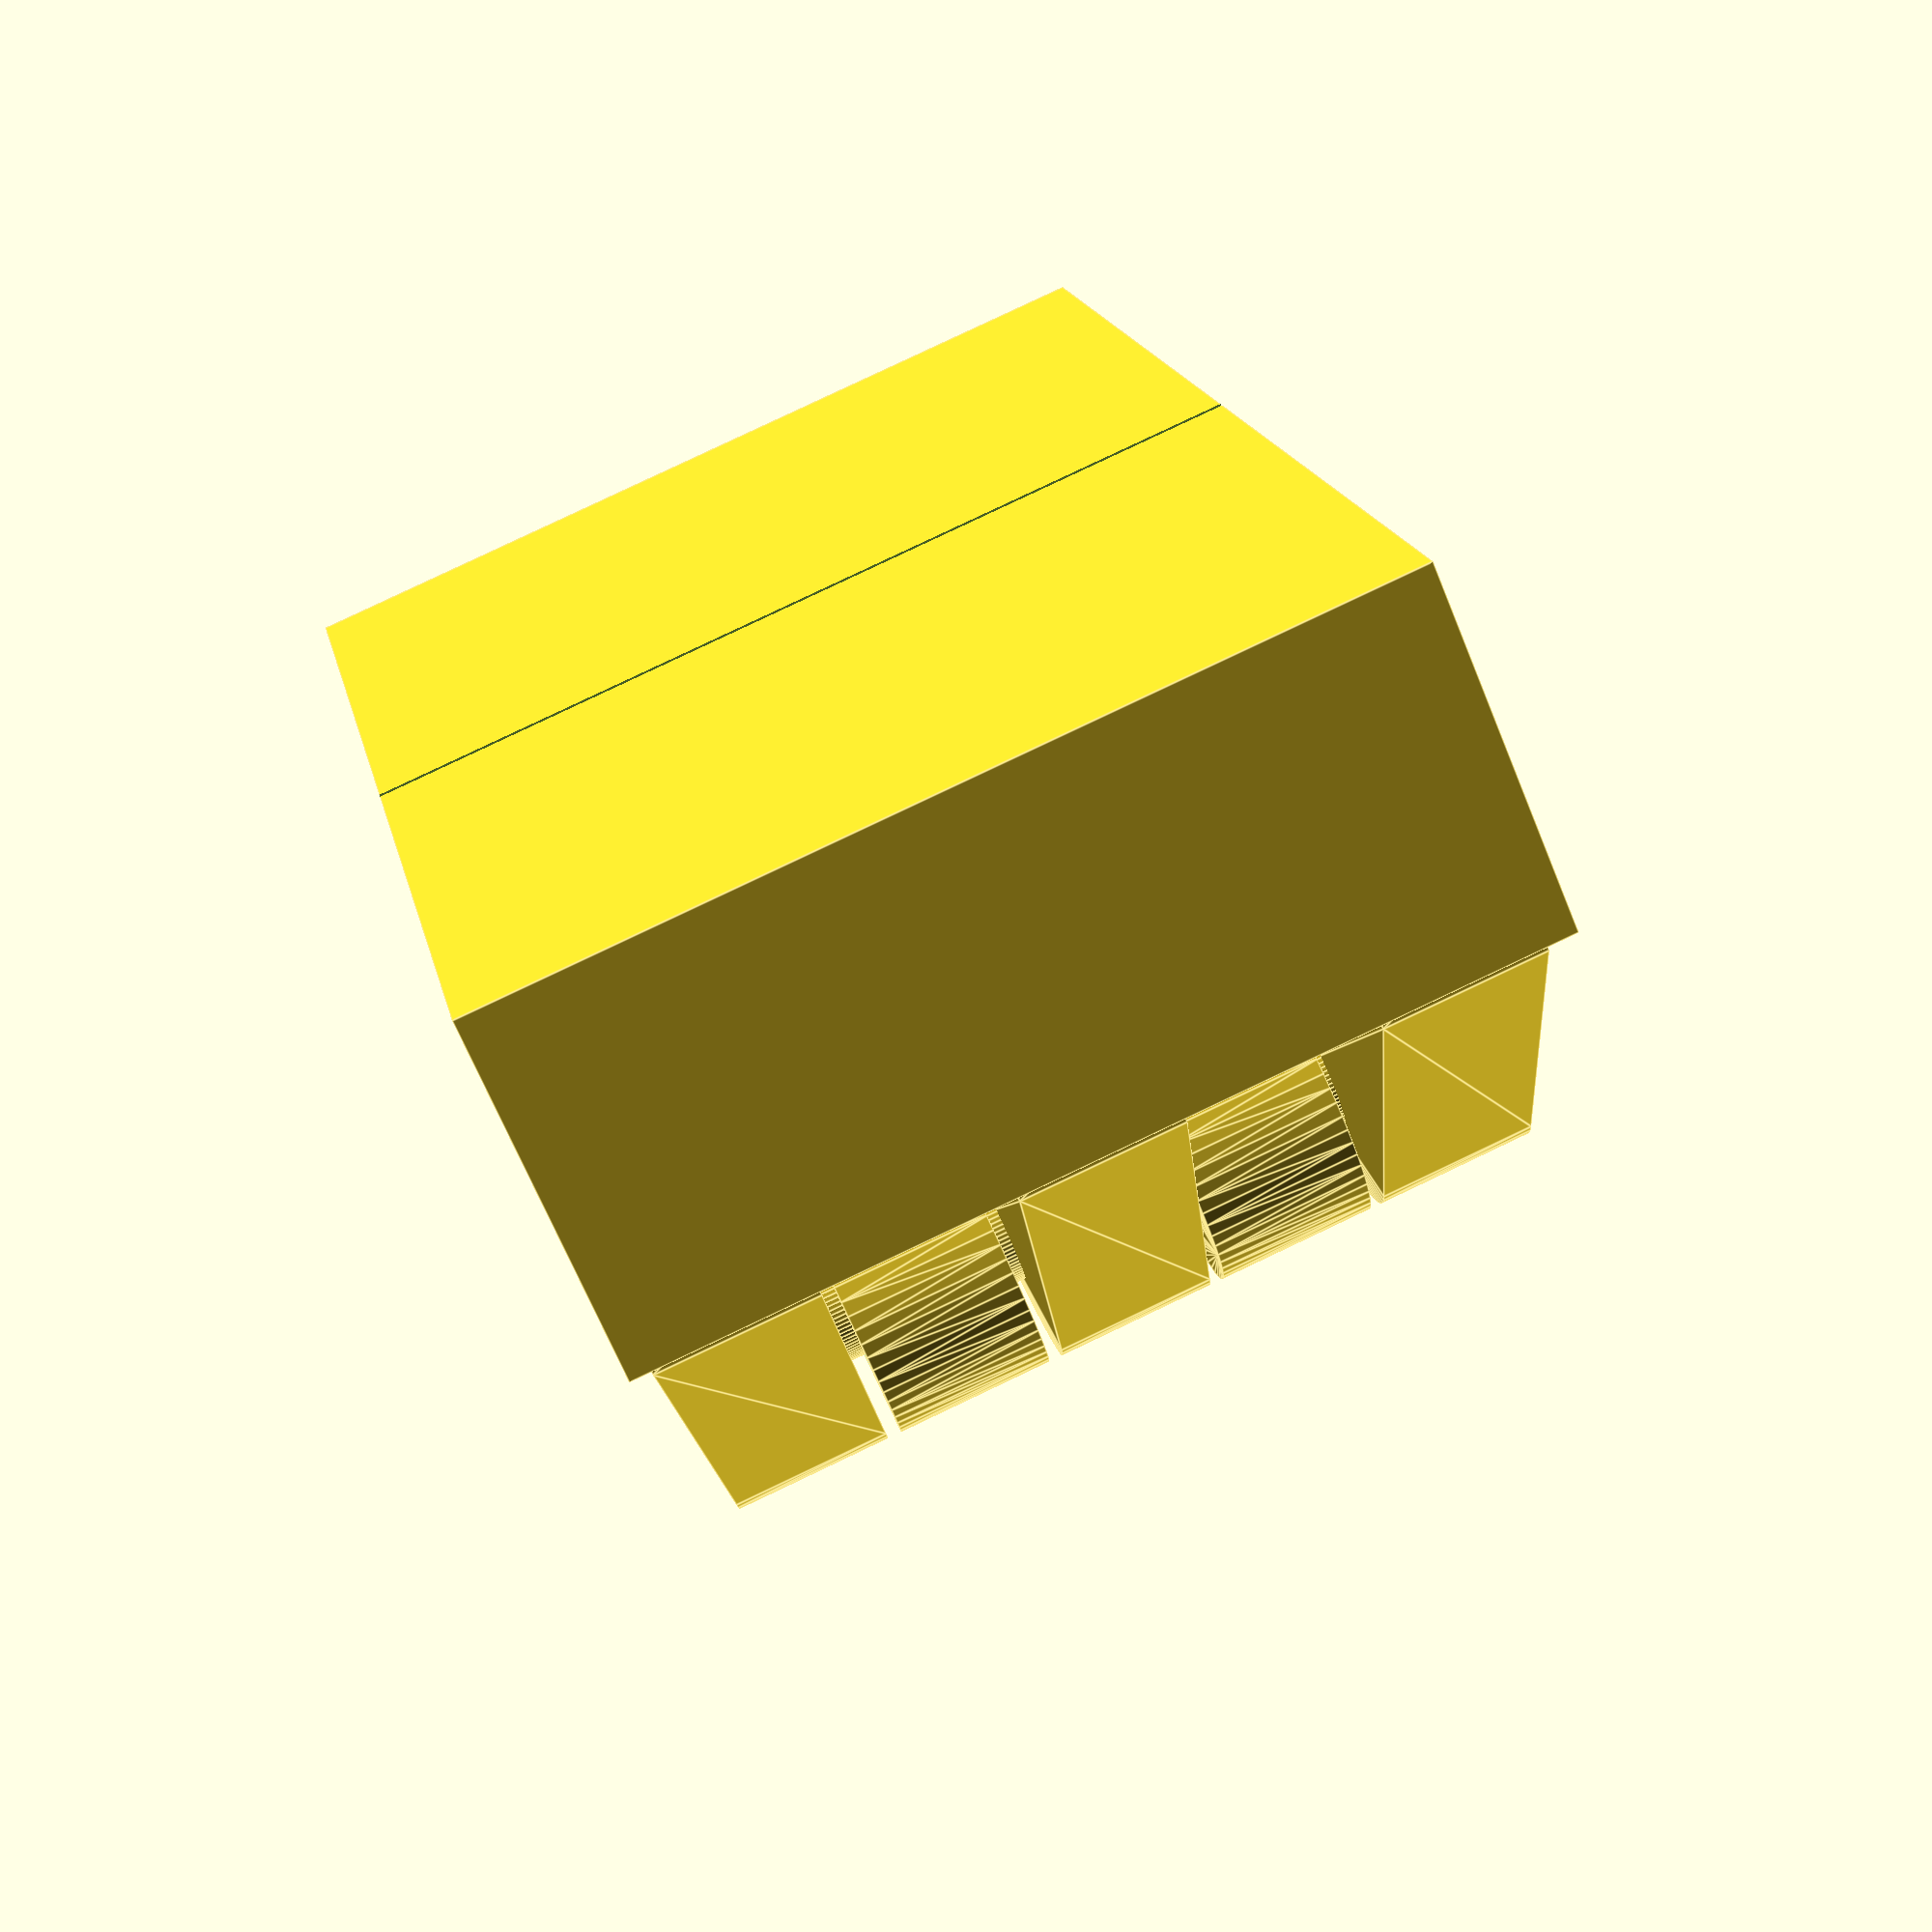
<openscad>

space = 0.4;
border = 2;

module elevatedKnuckle(d, w, hole = true){
  difference() {
    hull(){
        cylinder(d = d + 2*border, h = w - space, $fn = 64, center = false);
        translate([(d+2*border)/2 + border, (d+2*border)/2 + border, 0]) cube([d + 2*border, border, w - space]);
    }
    if (hole) translate([0, 0, -0.001]) cylinder(d = d, h = w + 0.002, $fn = 100, center = false);
  }
}

module knuckle(d, w, hole = true){
  difference() {
    hull(){
        cylinder(d = d + 2*border, h = w - space, $fn = 64, center = false);
        translate([(d+2*border)/2, border, 0]) cube([d + 2*border, border, w - space]);
    }
    if (hole) translate([0, 0, -0.001]) cylinder(d = d, h = w + 0.002, $fn = 100, center = false);
  }
}

module leaf(d, w, n, elevated = false, hole = true) {
  for (i = [0:n-1]) {
      translate([0,0,2*i*w]) if (elevated) elevatedKnuckle(d, w, hole); else knuckle(d, w, hole);
  }
}

module left_leaf(d, w, n, elevated = false, hole = true) {
  translate([0,0,2*(n-1)*w - space]) rotate([0,180,0]) leaf(d, w, n - 1, elevated, hole);
}

module pin(d, w, n) {
  cylinder(d = d - 2 * space, h = 2*n*w - w - space, $fn = 100, center = false);
}

// Print disassembled
// right = true => Print right leaf
// left = true => Print left leaf
// elevated = true => Print elevated knuckles
module hinge(d, w, n, elevated = false, right = true, left = false) {
  if (elevated){ 
      translate([0,-(d+2*border)/2 - 2*border,0]) {  
          if (right) leaf(d, w, n, elevated);
          if (left) left_leaf(d, w, n, elevated);
      }
  } else {    
      translate([0,-(d+2*border)/2,0]) {  
          if (right) leaf(d, w, n, elevated);
          if (left) left_leaf(d, w, n, elevated);
      }
  }  
}

// Print "in place" with pin
// open = true => The hinge can be disassembled
module assembledHinge(d, w, n, right = true, left = false, open = false) {
  translate([0,-(d+2*border)/2 - 2*border,0]) {  
    if (right) { 
      leaf(d, w, n, elevated = true, hole = false);
      pin(d, w, n);
    }
    if (left) {
      difference() {
        left_leaf(d, w, n, elevated = true);
        if (open) translate([-(d + 3*border),-d/2,0]) cube([d + 3*border, d,  2*n*w - w - space]);
      }      
    }
  }   
}

module hingeExample() {
  assembledHinge(5, 5, 3, right = true, left = true);
  difference() {
      translate([-20,0,0]) cube([40,10,25]);
      translate([-18,2,2]) cube([36,6,21]);
      translate([-0.1,-1,-1])cube([0.2,30,50]);
  }
}

module hingeExample2() {
  assembledHinge(5, 5, 3, right = true, left = true);
  difference() {
      minkowski() {
          translate([-20,5,0]) cube([40,10,25]);
          sphere(5, $fn = 100);
      }      
      translate([-20 - 1.5,5 - 1.5, -1.5]) cube([43,13,28]);
      translate([-0.1,-1,-10])cube([0.2,30,60]);
  }
}

hingeExample();
</openscad>
<views>
elev=277.7 azim=297.2 roll=64.6 proj=p view=edges
</views>
